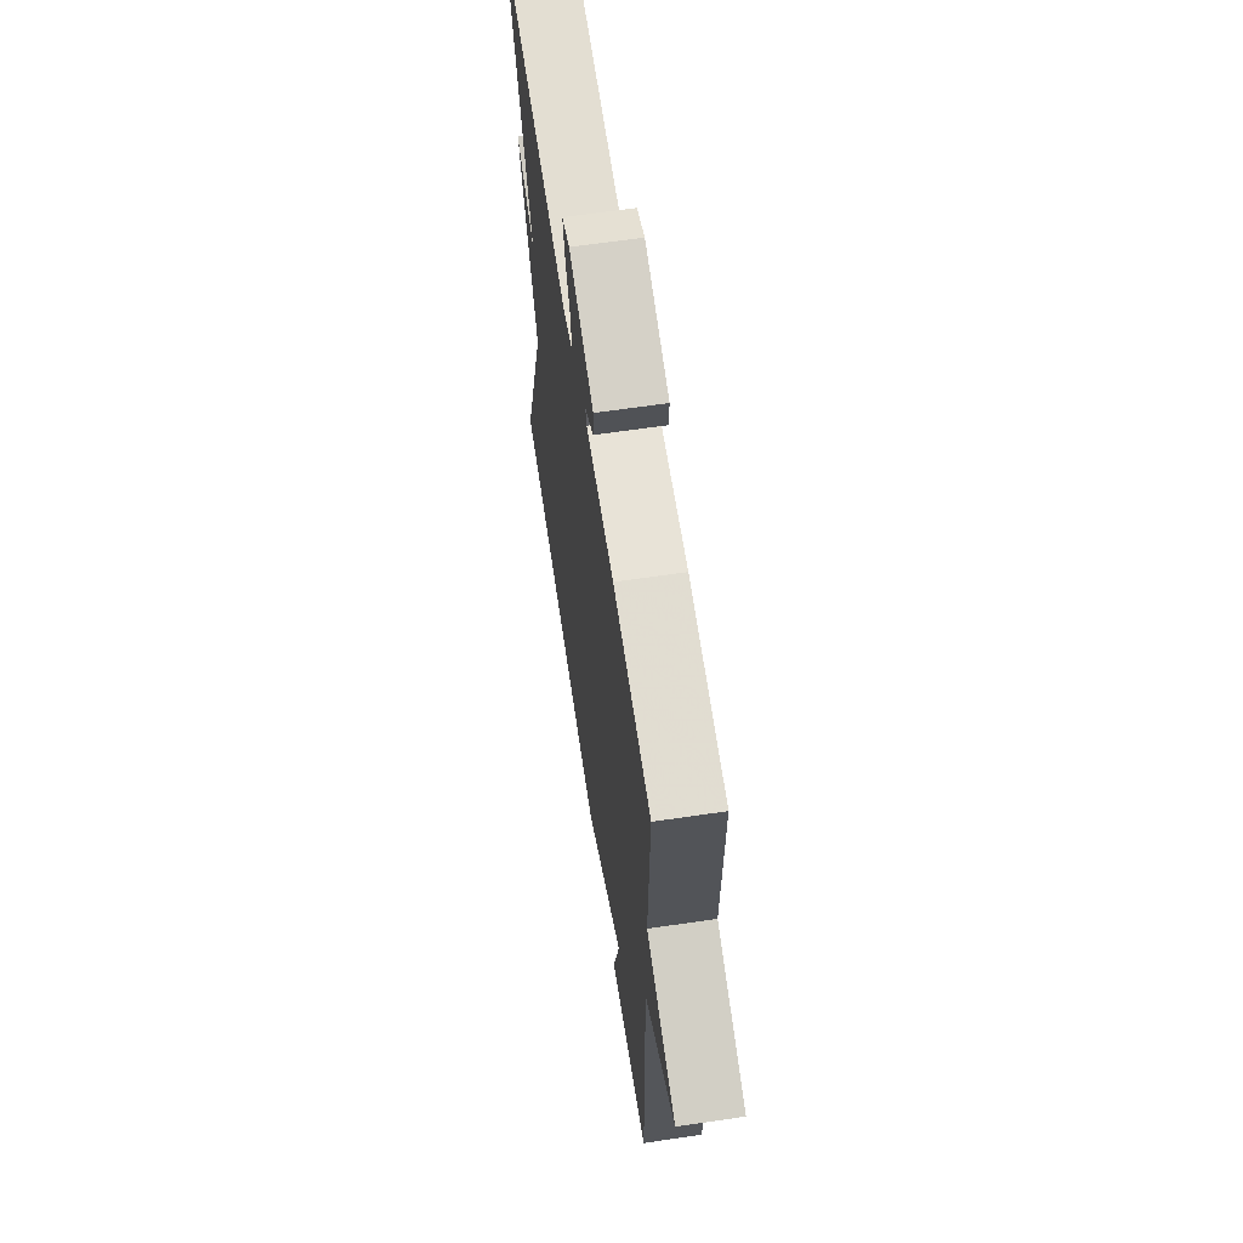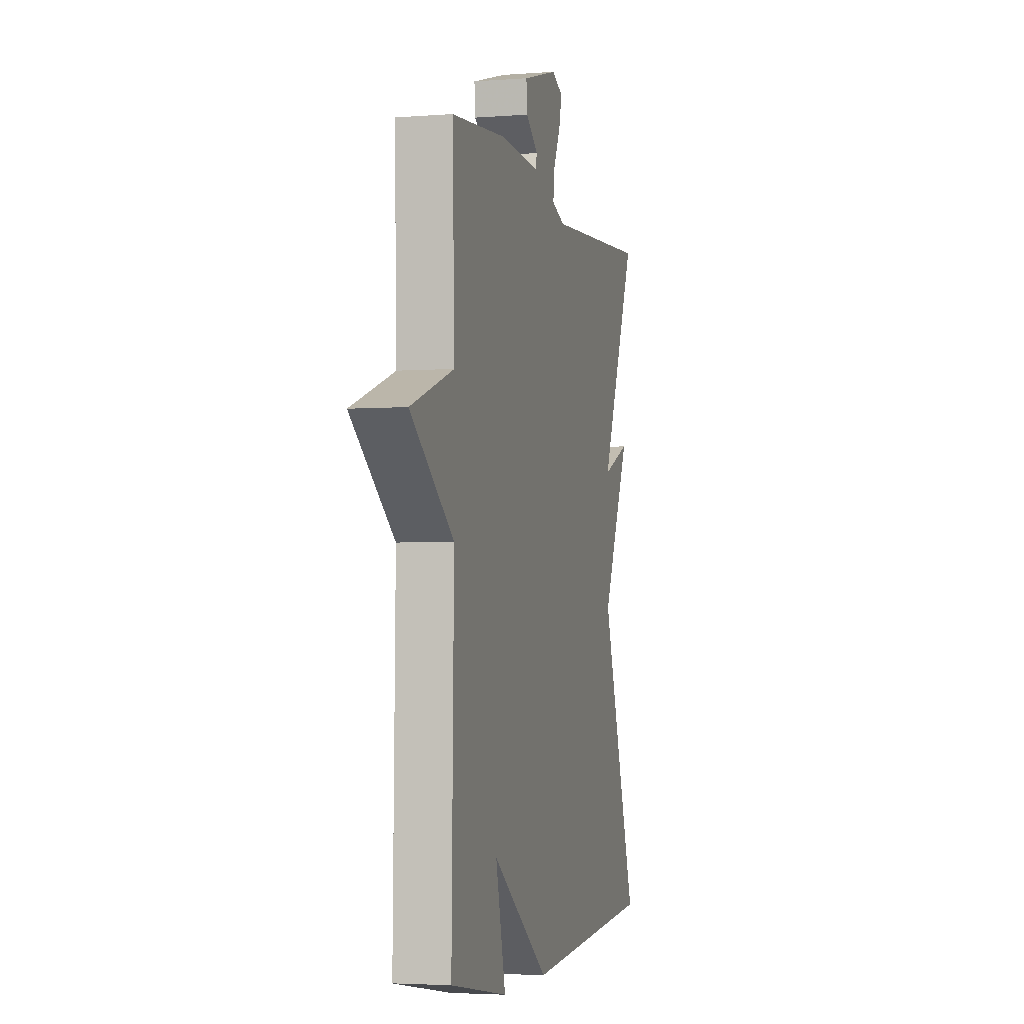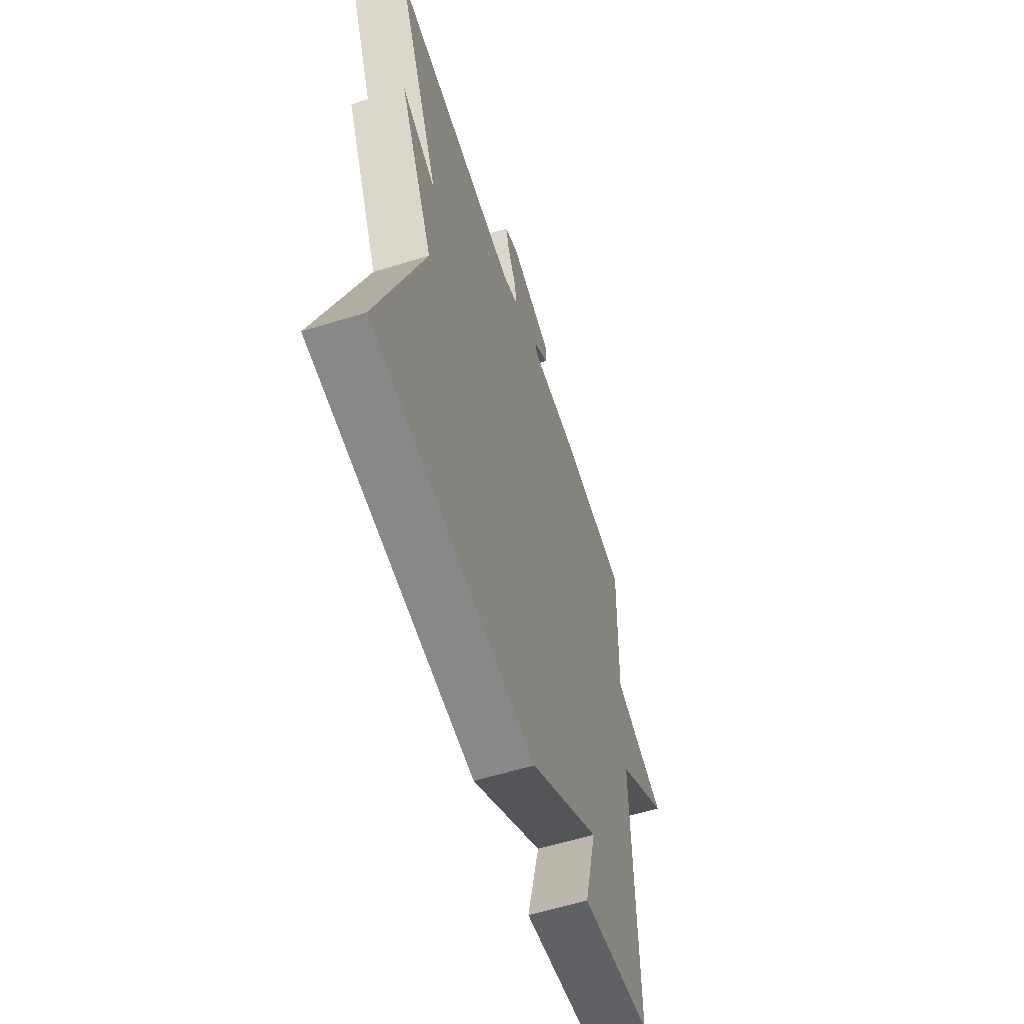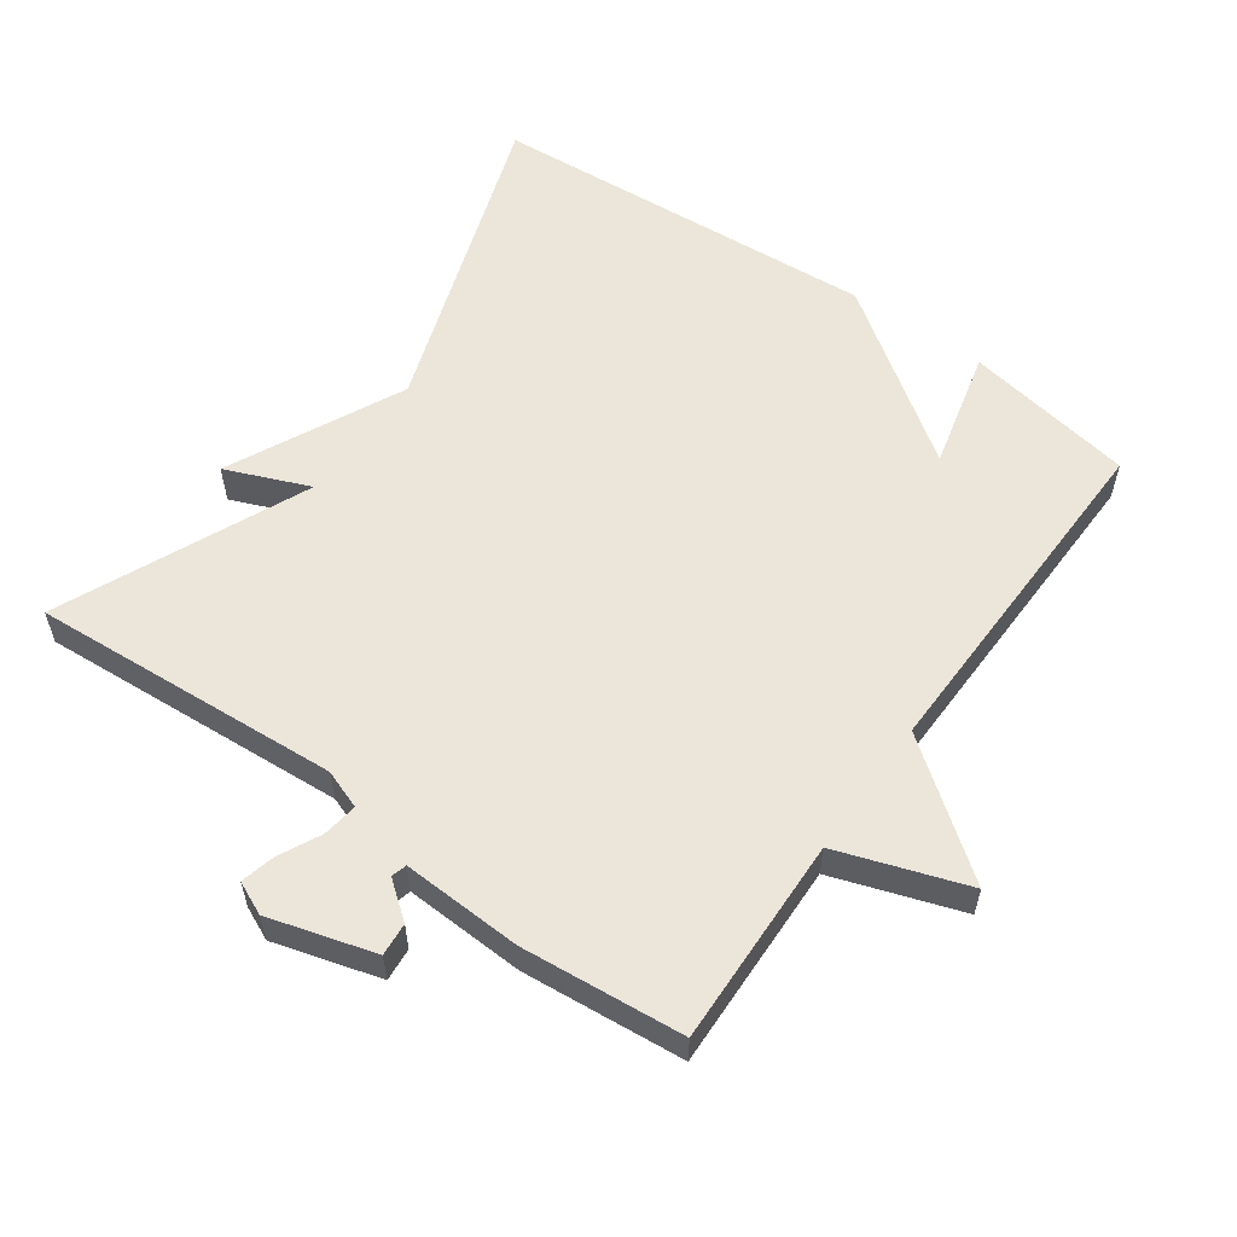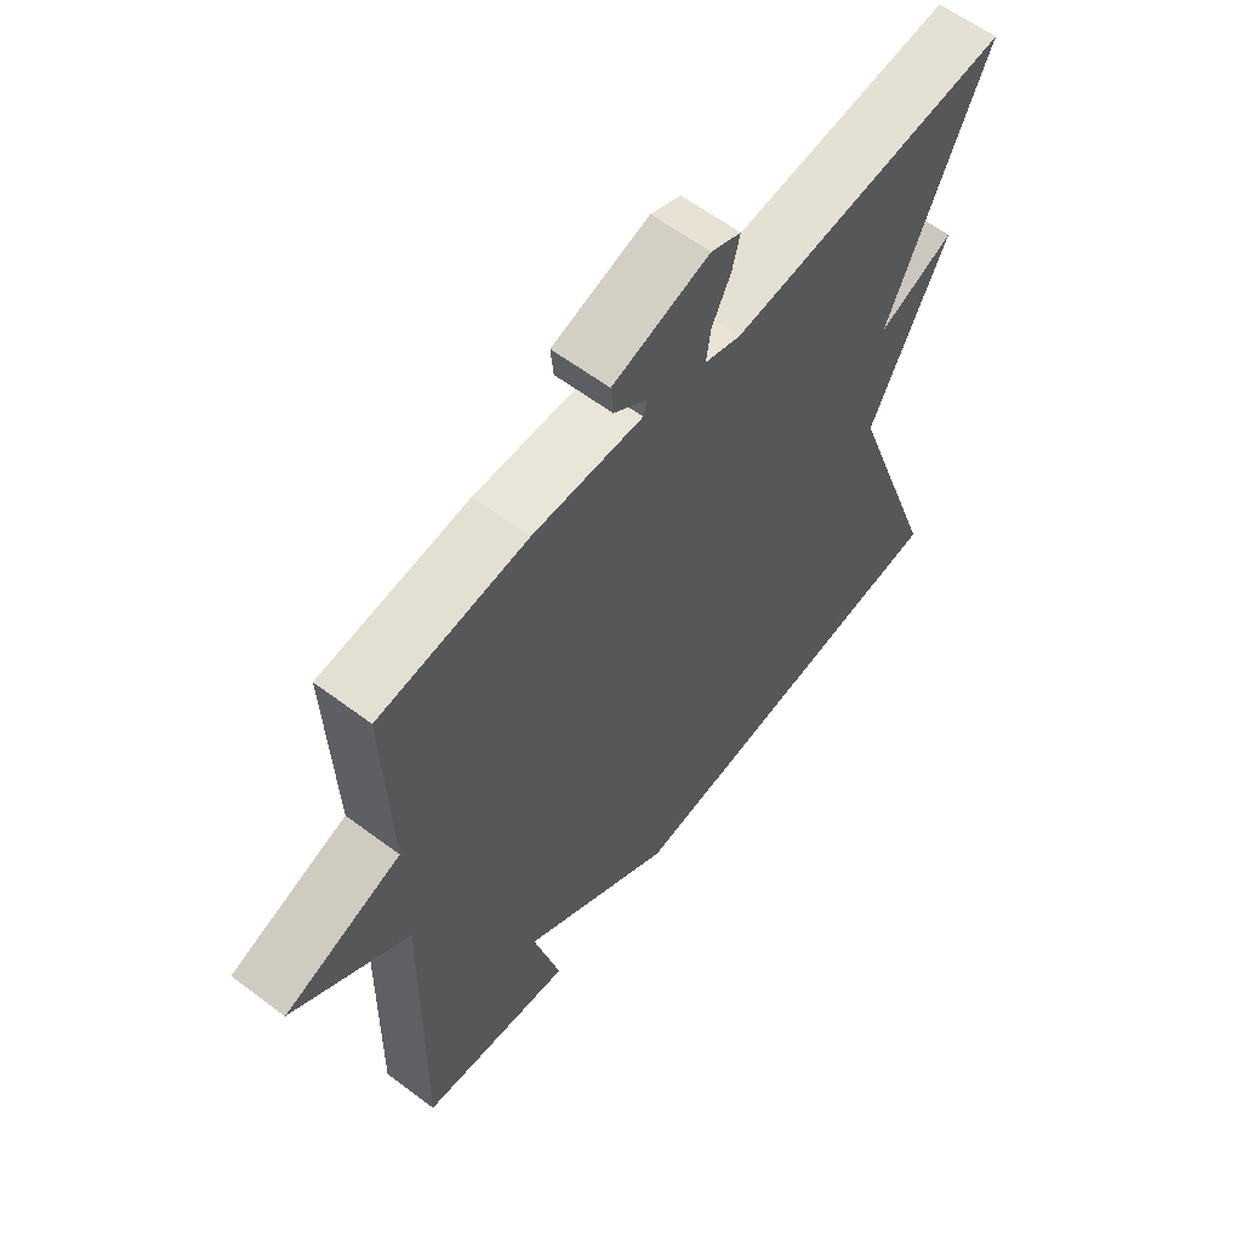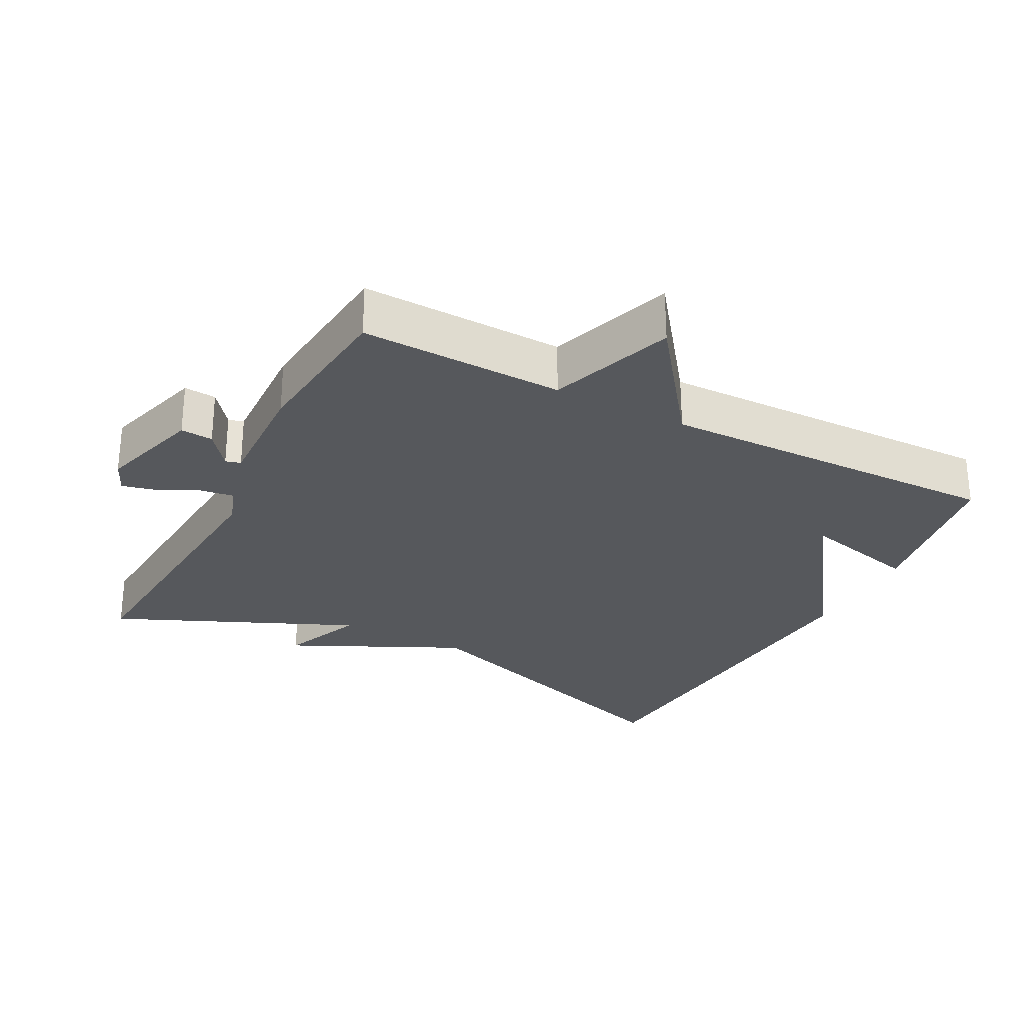
<metadata>
{"format":"obj","ext":"obj","renderer":"f3d","projection":"perspective","resolution":1024,"background":"white","views":[{"elev":63.8,"azim":81.5,"up":"+Z"},{"elev":-3.6,"azim":104.4,"up":"+Z"},{"elev":-59.1,"azim":-72.3,"up":"+Z"},{"elev":57.4,"azim":35.6,"up":"+Y"},{"elev":60.9,"azim":127.5,"up":"+Z"},{"elev":-27.9,"azim":62.4,"up":"+Y"}]}
</metadata>
<code>
v 0.5 0.07 -0.5
v 0.258 0.07 -0.541
v 0.3 0.07 -0.371
v 0.058 0.07 -0.541
v -0.5 0.07 -0.5
v -0.346 0.07 -0.052
v -0.465 0.07 0.197
v -0.346 0.07 0.148
v -0.5 0.07 0.5
v -0.058 0.07 0.469
v -0.002 0.07 0.489
v -0.009 0.07 0.539
v -0.038 0.07 0.598
v -0.05 0.07 0.647
v -0.003 0.07 0.668
v 0.148 0.07 0.624
v 0.144 0.07 0.577
v 0.092 0.07 0.537
v 0.098 0.07 0.515
v 0.269 0.07 0.522
v 0.5 0.07 0.5
v 0.491 0.07 0.204
v 0.674 0.07 0.141
v 0.491 0.07 0.004
v 0.5 0 -0.5
v 0.258 0 -0.541
v 0.3 0 -0.371
v 0.058 0 -0.541
v -0.5 0 -0.5
v -0.346 0 -0.052
v -0.465 0 0.197
v -0.346 0 0.148
v -0.5 0 0.5
v -0.058 0 0.469
v -0.002 0 0.489
v -0.009 0 0.539
v -0.038 0 0.598
v -0.05 0 0.647
v -0.003 0 0.668
v 0.148 0 0.624
v 0.144 0 0.577
v 0.092 0 0.537
v 0.098 0 0.515
v 0.269 0 0.522
v 0.5 0 0.5
v 0.491 0 0.204
v 0.674 0 0.141
v 0.491 0 0.004
f 22 23 24
f 19 20 21 22
f 19 22 24
f 16 17 18
f 15 16 18
f 14 15 18
f 13 14 18
f 12 13 18
f 11 12 18 19
f 19 24 1
f 11 19 1
f 10 11 1
f 6 7 8
f 3 4 5 6
f 3 6 8
f 1 2 3
f 8 9 10
f 3 8 10
f 1 3 10
f 48 47 46
f 46 45 44 43
f 48 46 43
f 42 41 40
f 42 40 39
f 42 39 38
f 42 38 37
f 42 37 36
f 43 42 36 35
f 25 48 43
f 25 43 35
f 25 35 34
f 32 31 30
f 30 29 28 27
f 32 30 27
f 27 26 25
f 34 33 32
f 34 32 27
f 34 27 25
f 1 25 26 2
f 2 26 27 3
f 3 27 28 4
f 4 28 29 5
f 5 29 30 6
f 6 30 31 7
f 7 31 32 8
f 8 32 33 9
f 9 33 34 10
f 10 34 35 11
f 11 35 36 12
f 12 36 37 13
f 13 37 38 14
f 14 38 39 15
f 15 39 40 16
f 16 40 41 17
f 17 41 42 18
f 18 42 43 19
f 19 43 44 20
f 20 44 45 21
f 21 45 46 22
f 22 46 47 23
f 23 47 48 24
f 24 48 25 1

</code>
